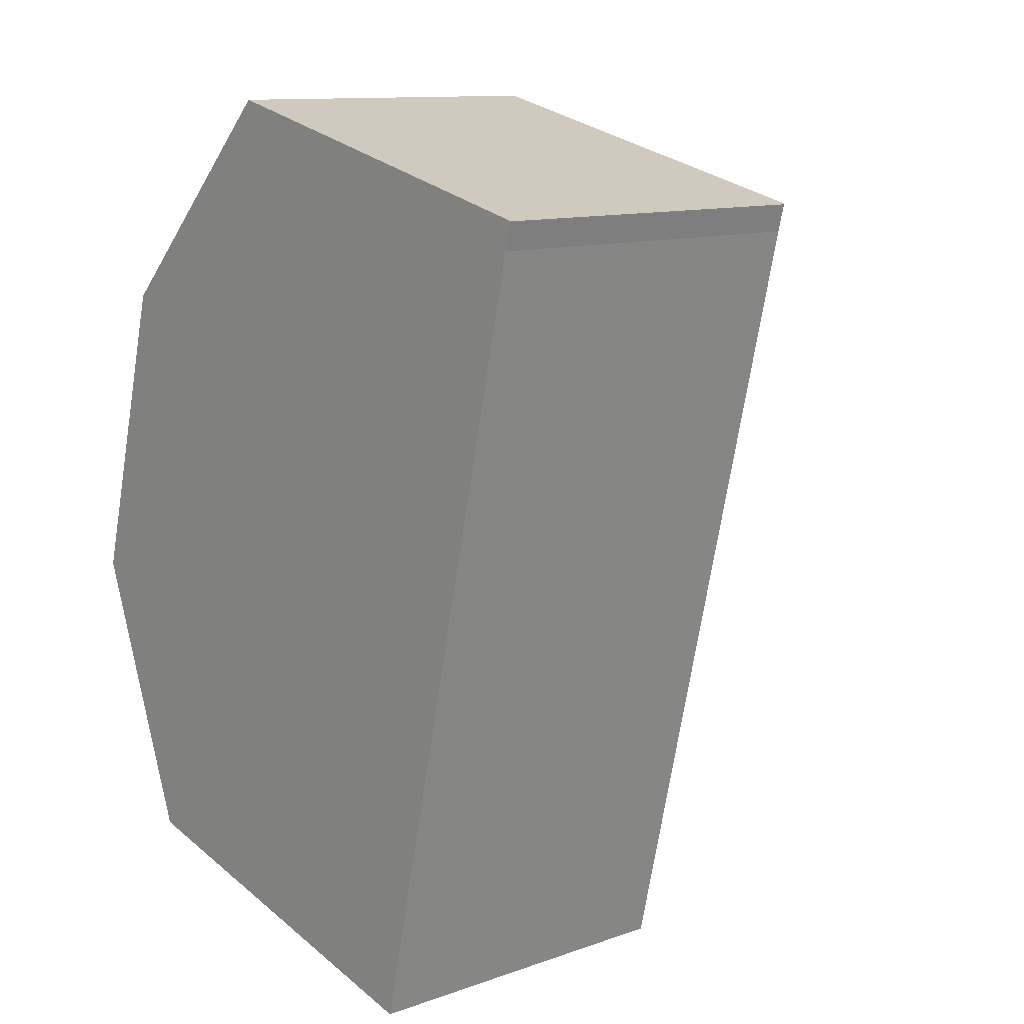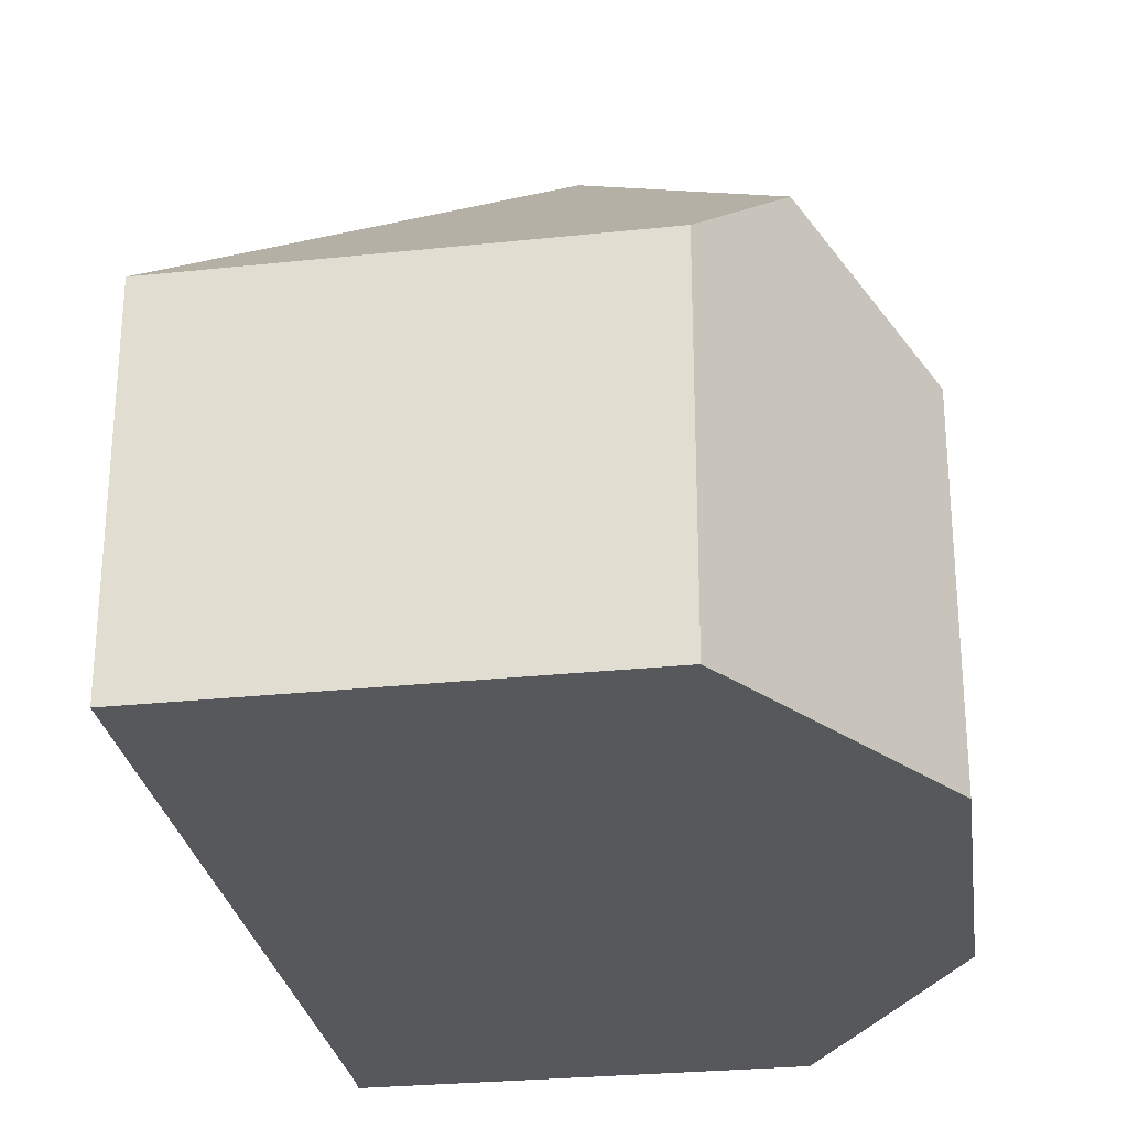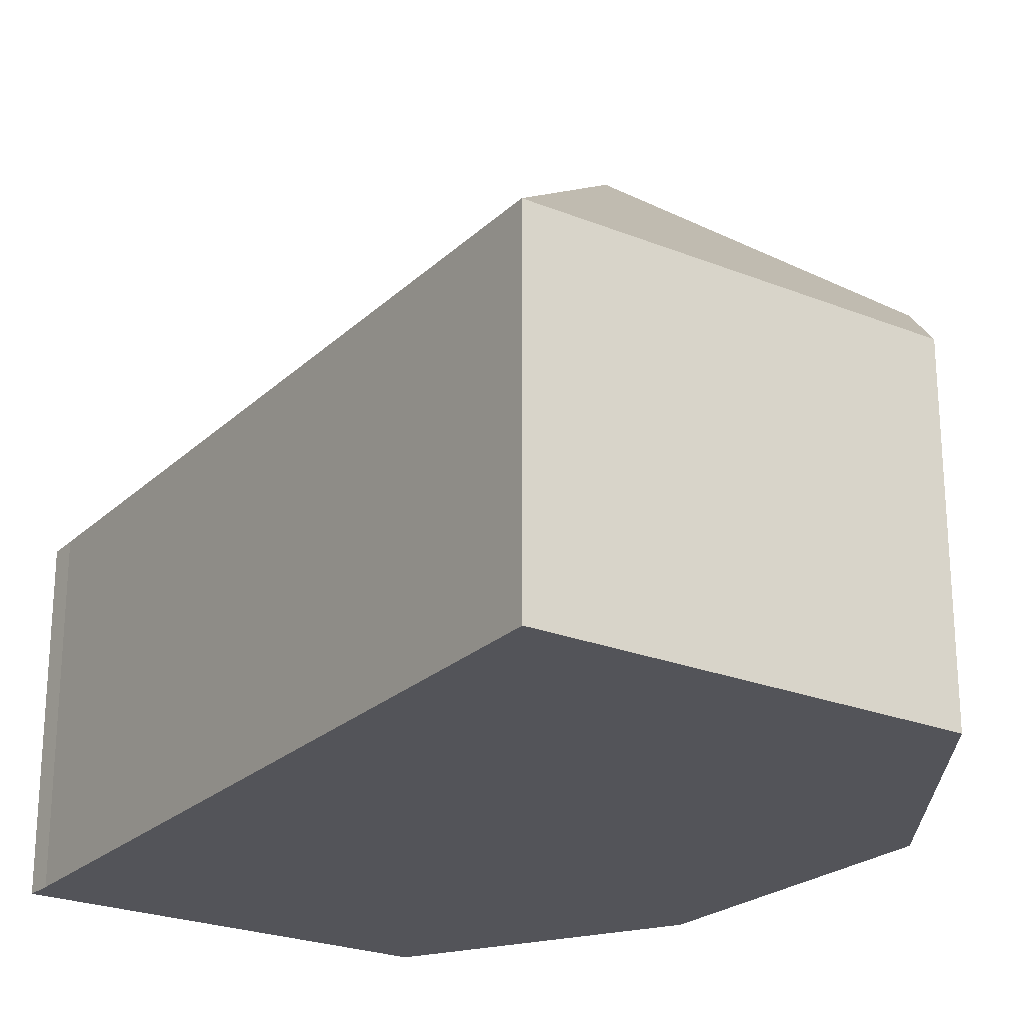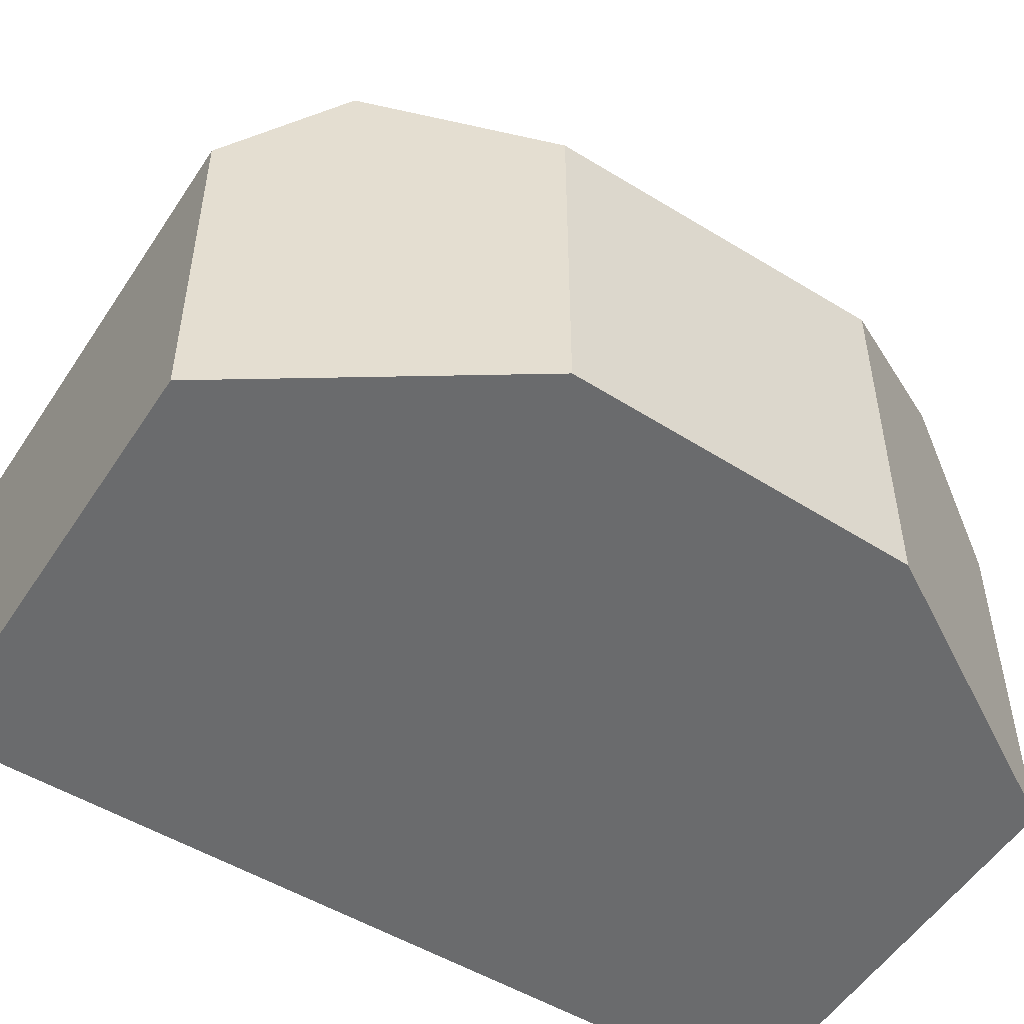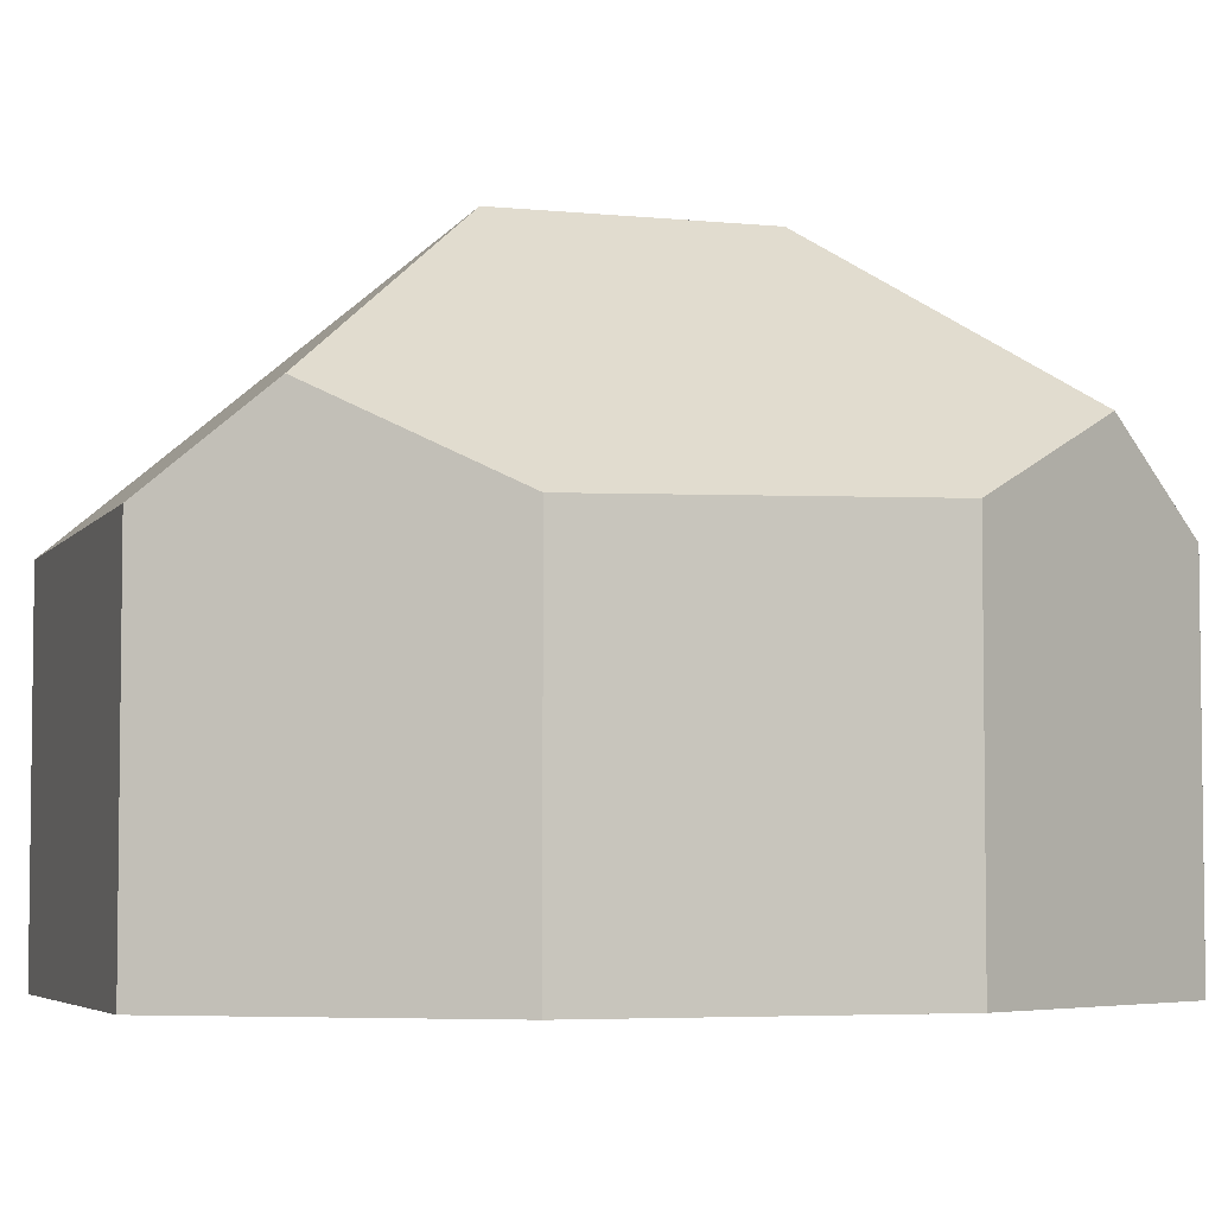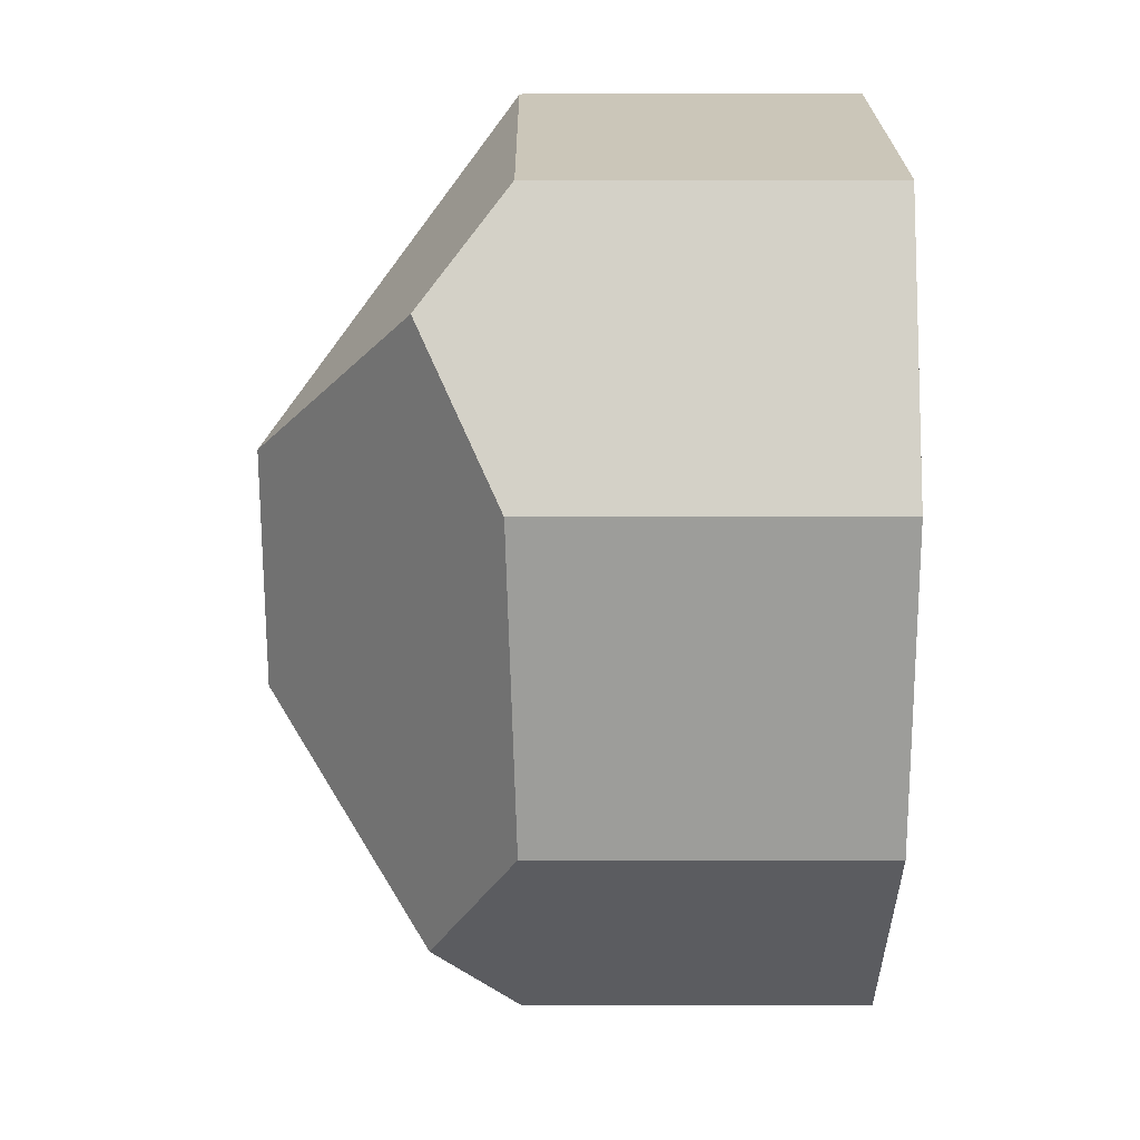
<metadata>
{"format":"obj","ext":"obj","renderer":"f3d","projection":"perspective","resolution":1024,"background":"white","views":[{"elev":11.5,"azim":49.4,"up":"+Z"},{"elev":-28.1,"azim":-157.6,"up":"+Y"},{"elev":-23.9,"azim":159.4,"up":"+Y"},{"elev":-53.2,"azim":-109.2,"up":"+Y"},{"elev":-4.8,"azim":-95.1,"up":"+Y"},{"elev":34.7,"azim":-90.0,"up":"+Z"}]}
</metadata>
<code>
v  5.93 10.16 3.612
v  5.004 5.899 8.881
v  11.76 5.958 7.231
v  3.558 7.408 7.43
v  11.81 5.907 7.217
v  11.69 5.925 6.766
v  8.642 5.907 -6.379
v  4.976 10.16 -0.478
v  1.774 5.907 -4.772
v  1.078 7.349 -2.899
v  1.421 6.028 5.284
v  0 5.87 3.594e-16
v  1.774 2.922e-16 -4.772
v  0 0 0
v  1.078 1.775e-16 -2.899
v  1.421 -3.236e-16 5.284
v  5.004 -5.438e-16 8.881
v  3.558 -4.55e-16 7.43
v  11.76 -4.428e-16 7.231
v  11.81 -4.419e-16 7.217
v  11.69 -4.143e-16 6.766
v  8.642 3.906e-16 -6.379
g defaultobject
f 1 2 3
f 2 1 4
f 5 1 3
f 1 5 6
f 1 6 7
f 1 7 8
f 9 8 7
f 8 9 10
f 1 11 4
f 11 1 12
f 12 1 8
f 12 8 10
f 9 12 10
f 12 9 13
f 12 13 14
f 14 13 15
f 12 16 11
f 16 12 14
f 16 4 11
f 4 16 2
f 2 16 17
f 17 16 18
f 17 3 2
f 3 17 19
f 3 19 5
f 5 19 20
f 5 21 6
f 21 5 20
f 21 7 6
f 7 21 22
f 22 9 7
f 9 22 13
f 18 19 17
f 19 18 16
f 19 16 20
f 20 16 21
f 21 16 22
f 22 16 14
f 22 14 15
f 22 15 13

</code>
